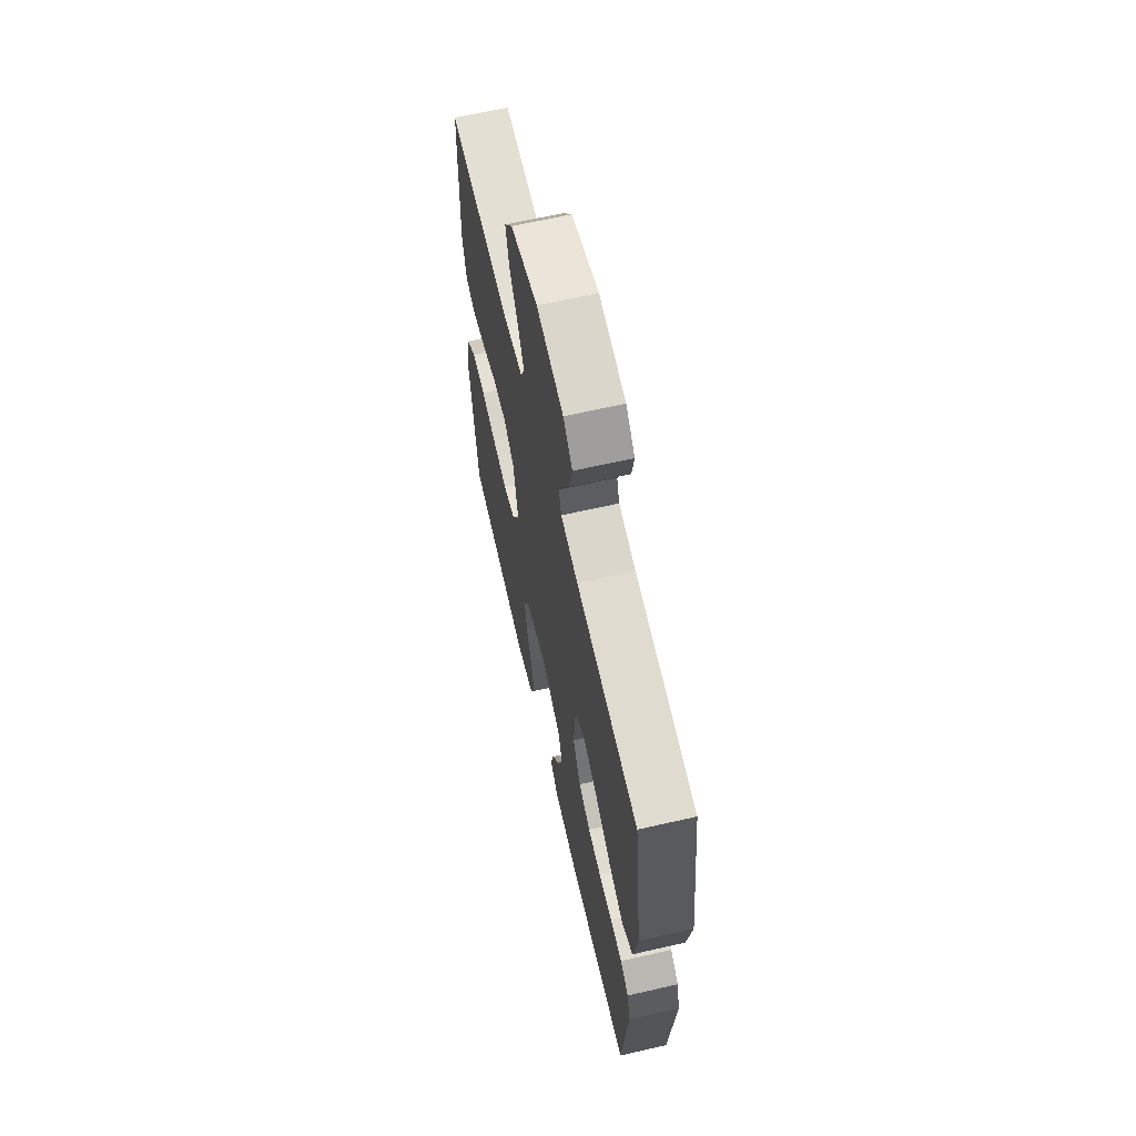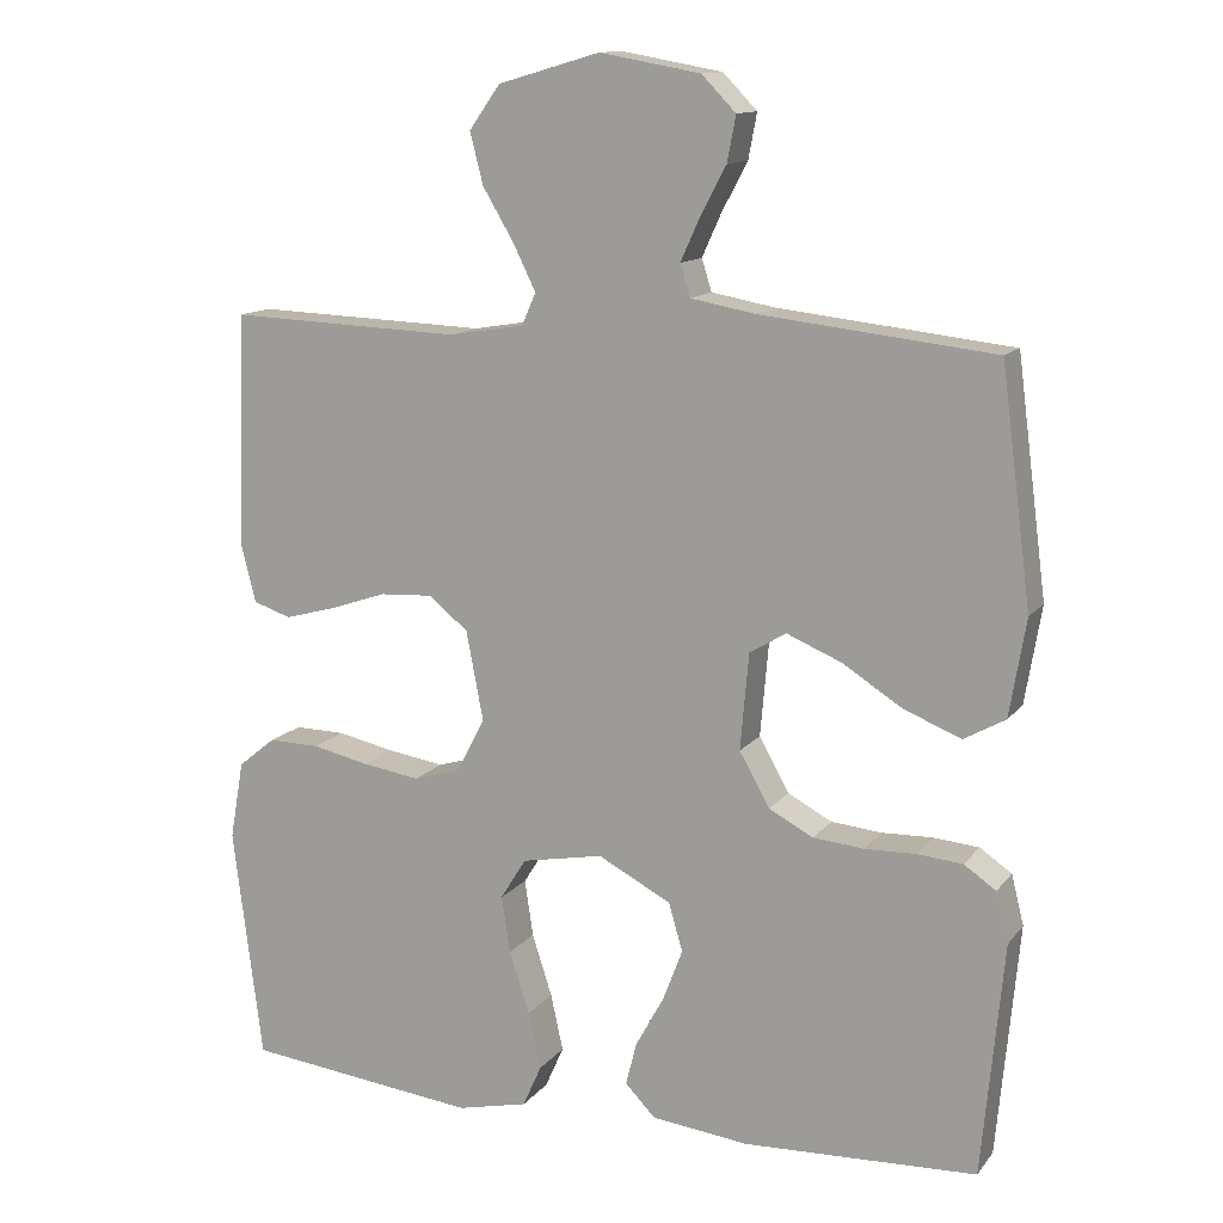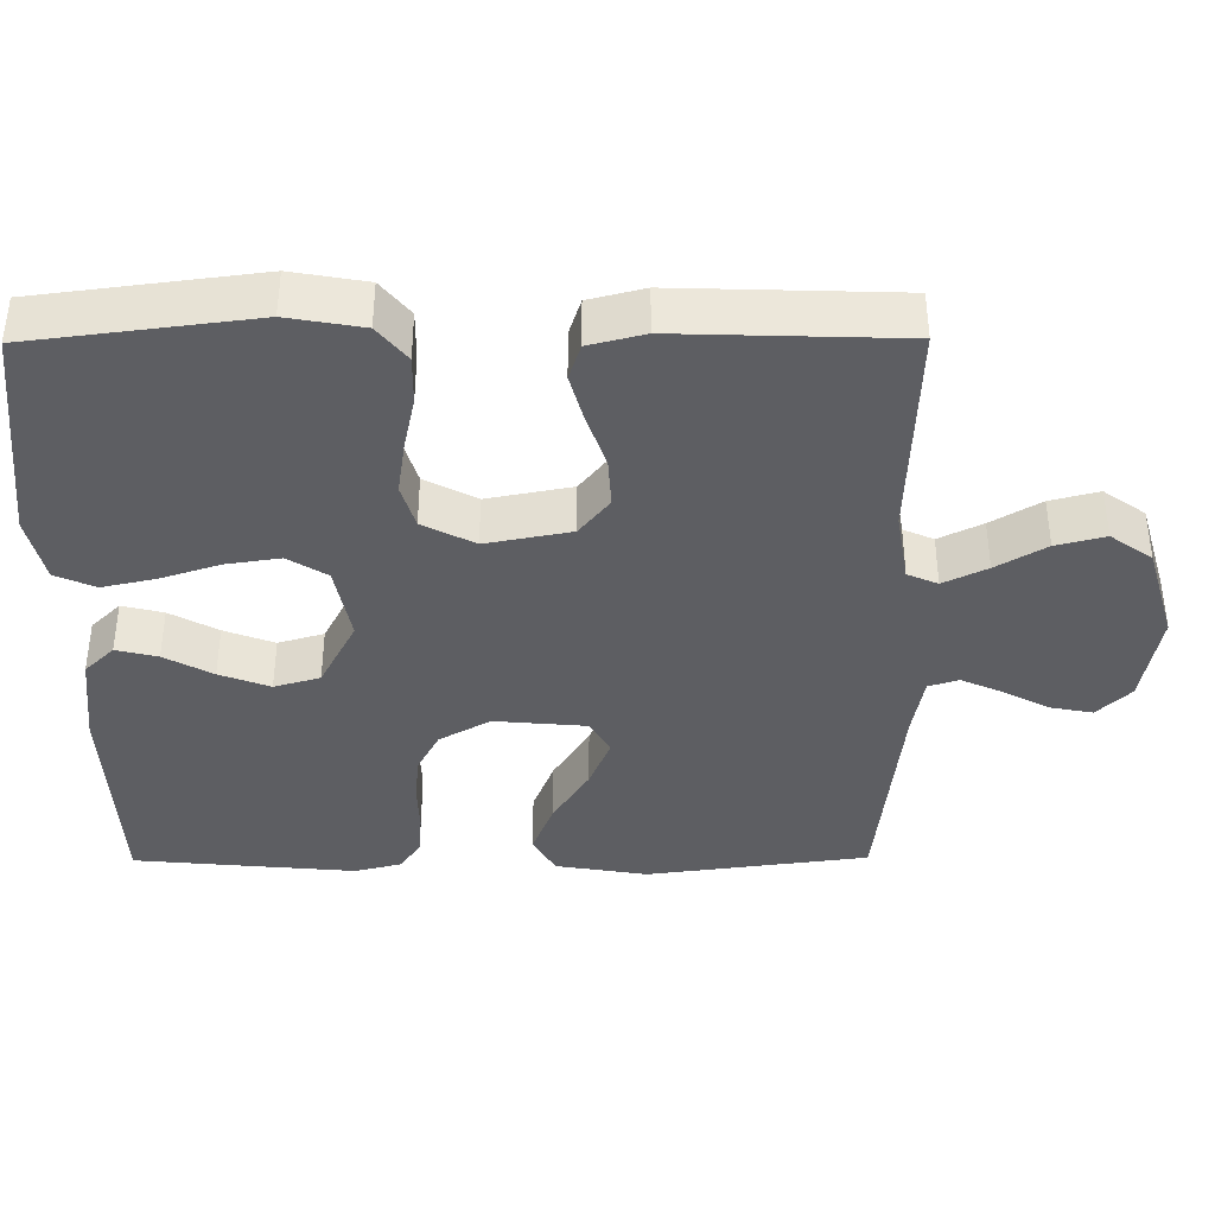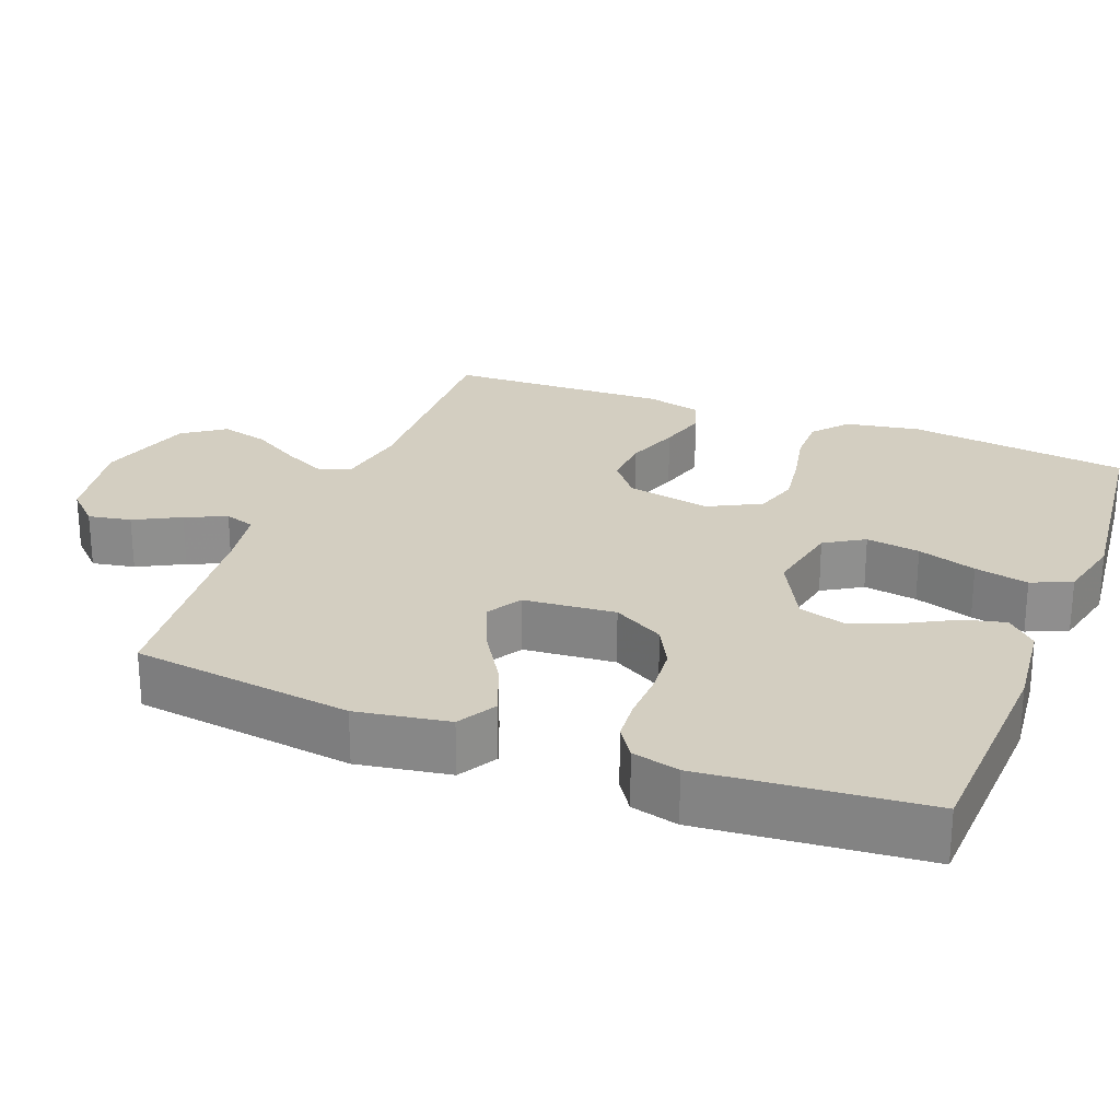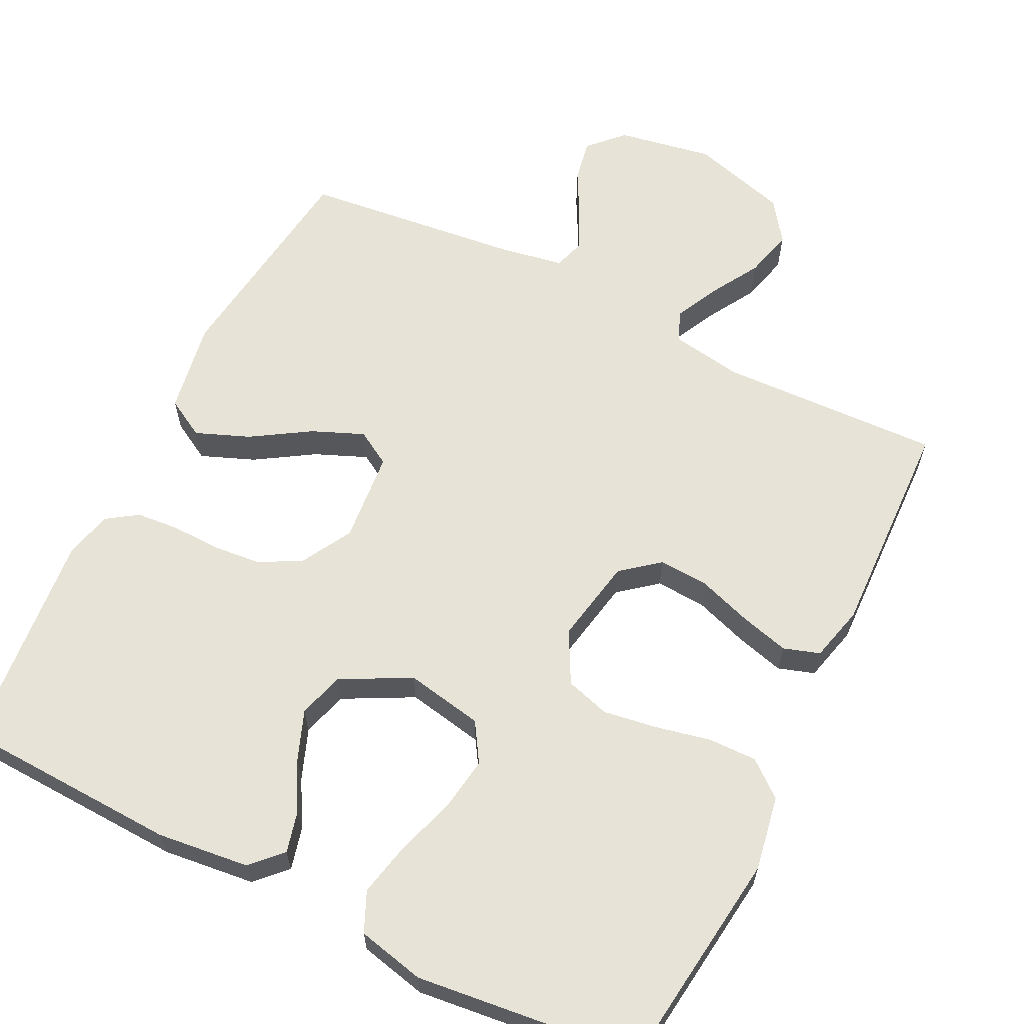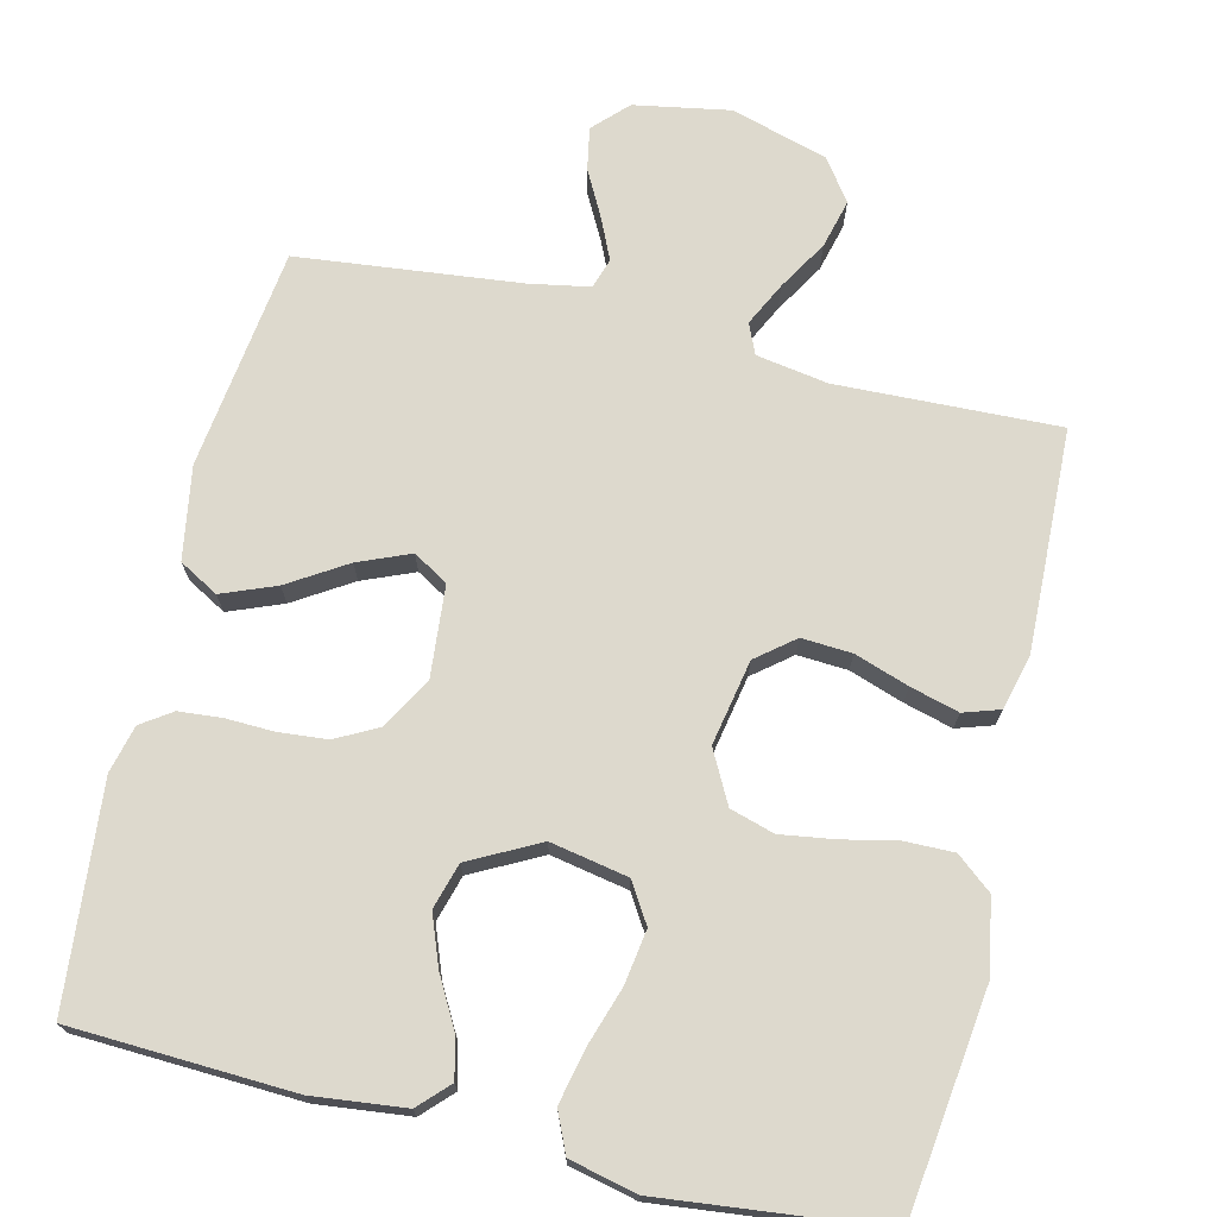
<metadata>
{"format":"obj","ext":"obj","renderer":"f3d","projection":"perspective","resolution":1024,"background":"white","views":[{"elev":64.5,"azim":77.0,"up":"+Z"},{"elev":12.9,"azim":23.4,"up":"+Z"},{"elev":-39.0,"azim":-89.6,"up":"+Y"},{"elev":25.2,"azim":111.4,"up":"+Y"},{"elev":62.7,"azim":-153.7,"up":"+Y"},{"elev":71.9,"azim":-166.5,"up":"+Y"}]}
</metadata>
<code>
v -0.5 0.07 0.5
v -0.2 0.07 0.489
v -0.103 0.07 0.505
v -0.085 0.07 0.546
v -0.114 0.07 0.605
v -0.154 0.07 0.672
v -0.171 0.07 0.738
v -0.131 0.07 0.794
v 0 0.07 0.832
v 0.129 0.07 0.809
v 0.173 0.07 0.764
v 0.162 0.07 0.706
v 0.129 0.07 0.644
v 0.104 0.07 0.589
v 0.117 0.07 0.548
v 0.2 0.07 0.533
v 0.5 0.07 0.5
v 0.539 0.07 0.2
v 0.518 0.07 0.075
v 0.465 0.07 0.045
v 0.392 0.07 0.074
v 0.314 0.07 0.123
v 0.244 0.07 0.152
v 0.197 0.07 0.124
v 0.186 0.07 0
v 0.225 0.07 -0.069
v 0.282 0.07 -0.099
v 0.347 0.07 -0.105
v 0.413 0.07 -0.103
v 0.471 0.07 -0.108
v 0.512 0.07 -0.136
v 0.528 0.07 -0.2
v 0.5 0.07 -0.5
v 0.2 0.07 -0.513
v 0.075 0.07 -0.499
v 0.036 0.07 -0.459
v 0.05 0.07 -0.403
v 0.086 0.07 -0.338
v 0.112 0.07 -0.27
v 0.094 0.07 -0.208
v 0 0.07 -0.159
v -0.105 0.07 -0.179
v -0.138 0.07 -0.232
v -0.127 0.07 -0.305
v -0.101 0.07 -0.385
v -0.085 0.07 -0.458
v -0.109 0.07 -0.512
v -0.2 0.07 -0.533
v -0.5 0.07 -0.5
v -0.538 0.07 -0.2
v -0.52 0.07 -0.099
v -0.472 0.07 -0.06
v -0.406 0.07 -0.061
v -0.332 0.07 -0.077
v -0.259 0.07 -0.088
v -0.199 0.07 -0.07
v -0.162 0.07 0
v -0.184 0.07 0.115
v -0.235 0.07 0.156
v -0.303 0.07 0.152
v -0.376 0.07 0.127
v -0.442 0.07 0.109
v -0.491 0.07 0.125
v -0.51 0.07 0.2
v -0.5 0 0.5
v -0.2 0 0.489
v -0.103 0 0.505
v -0.085 0 0.546
v -0.114 0 0.605
v -0.154 0 0.672
v -0.171 0 0.738
v -0.131 0 0.794
v 0 0 0.832
v 0.129 0 0.809
v 0.173 0 0.764
v 0.162 0 0.706
v 0.129 0 0.644
v 0.104 0 0.589
v 0.117 0 0.548
v 0.2 0 0.533
v 0.5 0 0.5
v 0.539 0 0.2
v 0.518 0 0.075
v 0.465 0 0.045
v 0.392 0 0.074
v 0.314 0 0.123
v 0.244 0 0.152
v 0.197 0 0.124
v 0.186 0 0
v 0.225 0 -0.069
v 0.282 0 -0.099
v 0.347 0 -0.105
v 0.413 0 -0.103
v 0.471 0 -0.108
v 0.512 0 -0.136
v 0.528 0 -0.2
v 0.5 0 -0.5
v 0.2 0 -0.513
v 0.075 0 -0.499
v 0.036 0 -0.459
v 0.05 0 -0.403
v 0.086 0 -0.338
v 0.112 0 -0.27
v 0.094 0 -0.208
v 0 0 -0.159
v -0.105 0 -0.179
v -0.138 0 -0.232
v -0.127 0 -0.305
v -0.101 0 -0.385
v -0.085 0 -0.458
v -0.109 0 -0.512
v -0.2 0 -0.533
v -0.5 0 -0.5
v -0.538 0 -0.2
v -0.52 0 -0.099
v -0.472 0 -0.06
v -0.406 0 -0.061
v -0.332 0 -0.077
v -0.259 0 -0.088
v -0.199 0 -0.07
v -0.162 0 0
v -0.184 0 0.115
v -0.235 0 0.156
v -0.303 0 0.152
v -0.376 0 0.127
v -0.442 0 0.109
v -0.491 0 0.125
v -0.51 0 0.2
f 64 1 2
f 63 64 2
f 62 63 2
f 61 62 2
f 60 61 2
f 59 60 2 3
f 58 59 3 4
f 57 58 4
f 52 53 54
f 51 52 54
f 50 51 54
f 49 50 54
f 48 49 54
f 47 48 54
f 46 47 54
f 45 46 54
f 44 45 54
f 43 44 54 55
f 42 43 55 56
f 36 37 38
f 35 36 38
f 34 35 38
f 33 34 38
f 32 33 38
f 31 32 38
f 30 31 38
f 29 30 38
f 28 29 38
f 27 28 38 39
f 26 27 39 40
f 20 21 22
f 19 20 22
f 18 19 22
f 17 18 22
f 16 17 22
f 15 16 22 23
f 11 12 13
f 10 11 13
f 9 10 13
f 8 9 13
f 7 8 13
f 6 7 13
f 5 6 13
f 4 5 13 14
f 57 4 14 15
f 41 42 56 57
f 40 41 57
f 26 40 57
f 25 26 57
f 24 25 57 15
f 15 23 24
f 66 65 128
f 66 128 127
f 66 127 126
f 66 126 125
f 66 125 124
f 67 66 124 123
f 68 67 123 122
f 68 122 121
f 118 117 116
f 118 116 115
f 118 115 114
f 118 114 113
f 118 113 112
f 118 112 111
f 118 111 110
f 118 110 109
f 118 109 108
f 119 118 108 107
f 120 119 107 106
f 102 101 100
f 102 100 99
f 102 99 98
f 102 98 97
f 102 97 96
f 102 96 95
f 102 95 94
f 102 94 93
f 102 93 92
f 103 102 92 91
f 104 103 91 90
f 86 85 84
f 86 84 83
f 86 83 82
f 86 82 81
f 86 81 80
f 87 86 80 79
f 77 76 75
f 77 75 74
f 77 74 73
f 77 73 72
f 77 72 71
f 77 71 70
f 77 70 69
f 78 77 69 68
f 79 78 68 121
f 121 120 106 105
f 121 105 104
f 121 104 90
f 121 90 89
f 79 121 89 88
f 88 87 79
f 1 65 66 2
f 2 66 67 3
f 3 67 68 4
f 4 68 69 5
f 5 69 70 6
f 6 70 71 7
f 7 71 72 8
f 8 72 73 9
f 9 73 74 10
f 10 74 75 11
f 11 75 76 12
f 12 76 77 13
f 13 77 78 14
f 14 78 79 15
f 15 79 80 16
f 16 80 81 17
f 17 81 82 18
f 18 82 83 19
f 19 83 84 20
f 20 84 85 21
f 21 85 86 22
f 22 86 87 23
f 23 87 88 24
f 24 88 89 25
f 25 89 90 26
f 26 90 91 27
f 27 91 92 28
f 28 92 93 29
f 29 93 94 30
f 30 94 95 31
f 31 95 96 32
f 32 96 97 33
f 33 97 98 34
f 34 98 99 35
f 35 99 100 36
f 36 100 101 37
f 37 101 102 38
f 38 102 103 39
f 39 103 104 40
f 40 104 105 41
f 41 105 106 42
f 42 106 107 43
f 43 107 108 44
f 44 108 109 45
f 45 109 110 46
f 46 110 111 47
f 47 111 112 48
f 48 112 113 49
f 49 113 114 50
f 50 114 115 51
f 51 115 116 52
f 52 116 117 53
f 53 117 118 54
f 54 118 119 55
f 55 119 120 56
f 56 120 121 57
f 57 121 122 58
f 58 122 123 59
f 59 123 124 60
f 60 124 125 61
f 61 125 126 62
f 62 126 127 63
f 63 127 128 64
f 64 128 65 1

</code>
